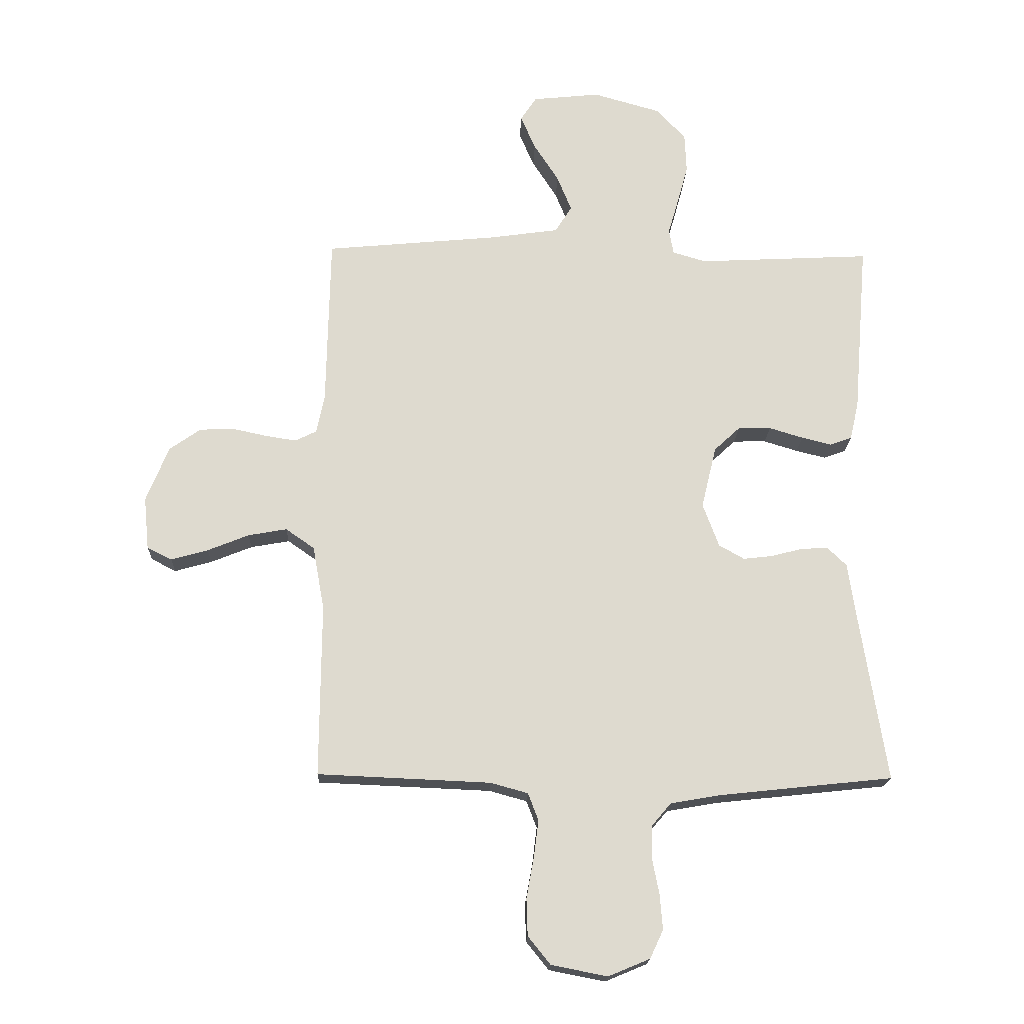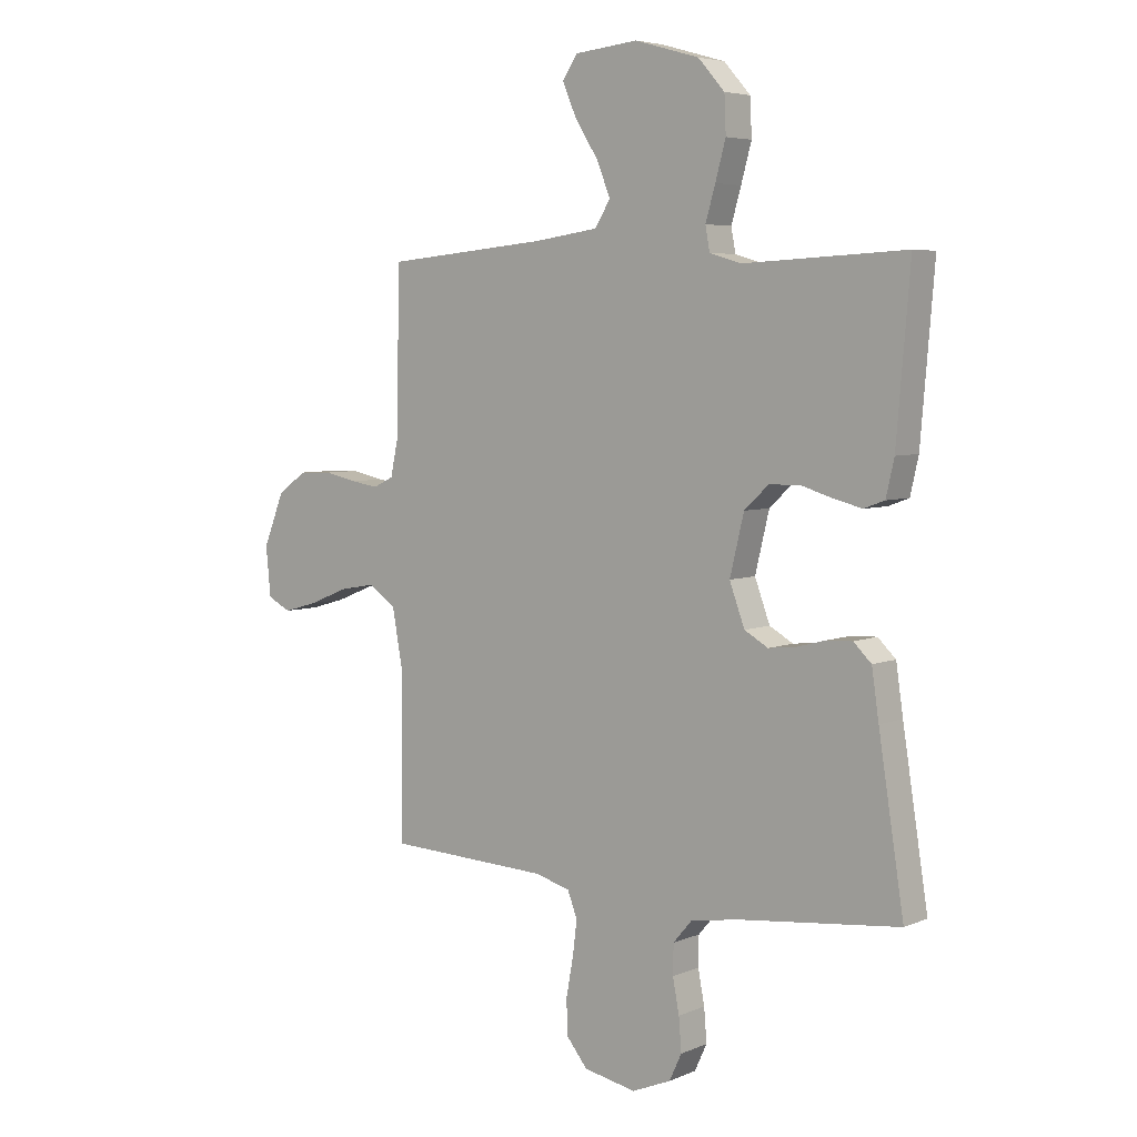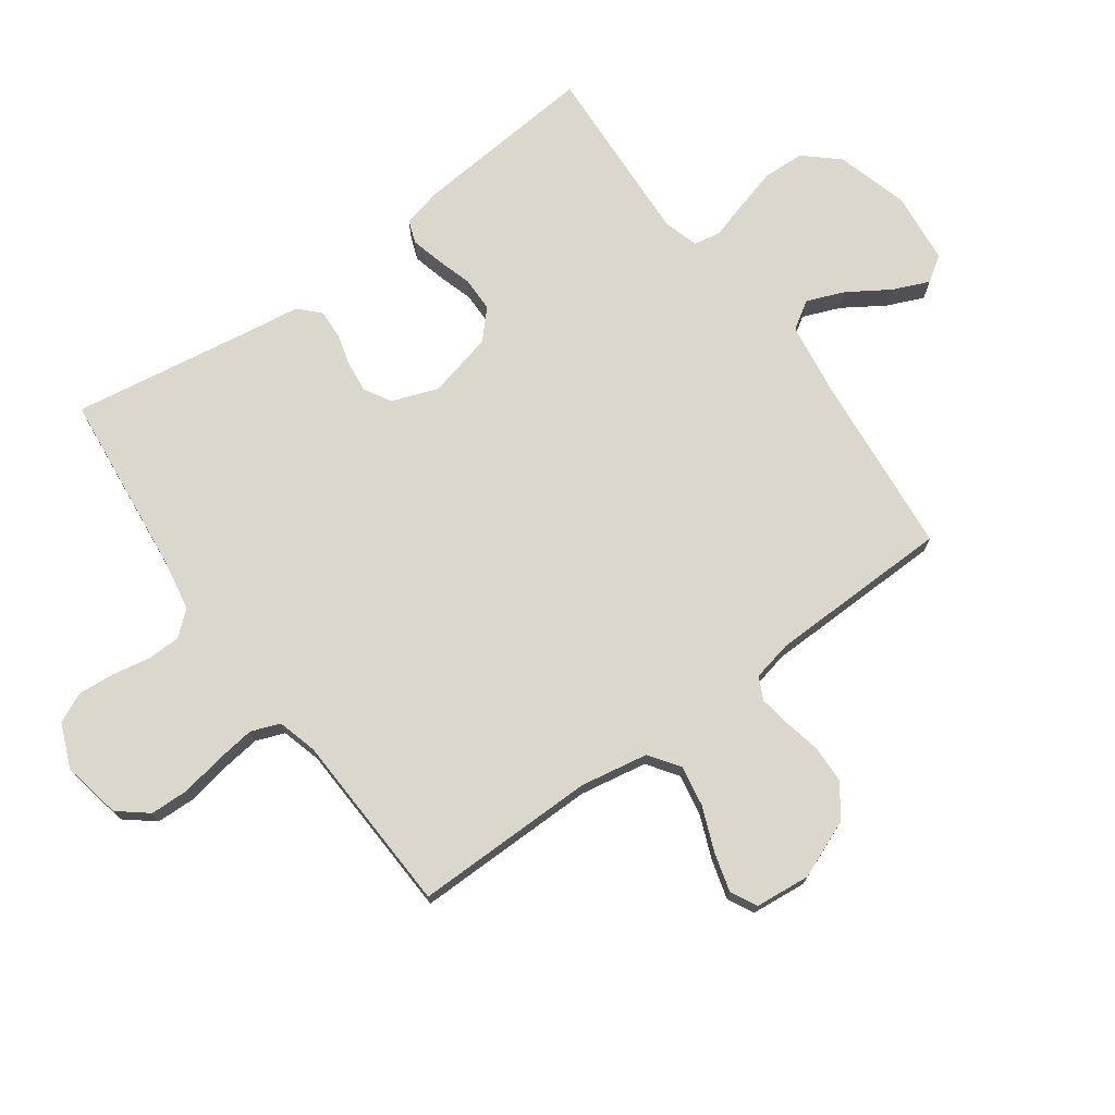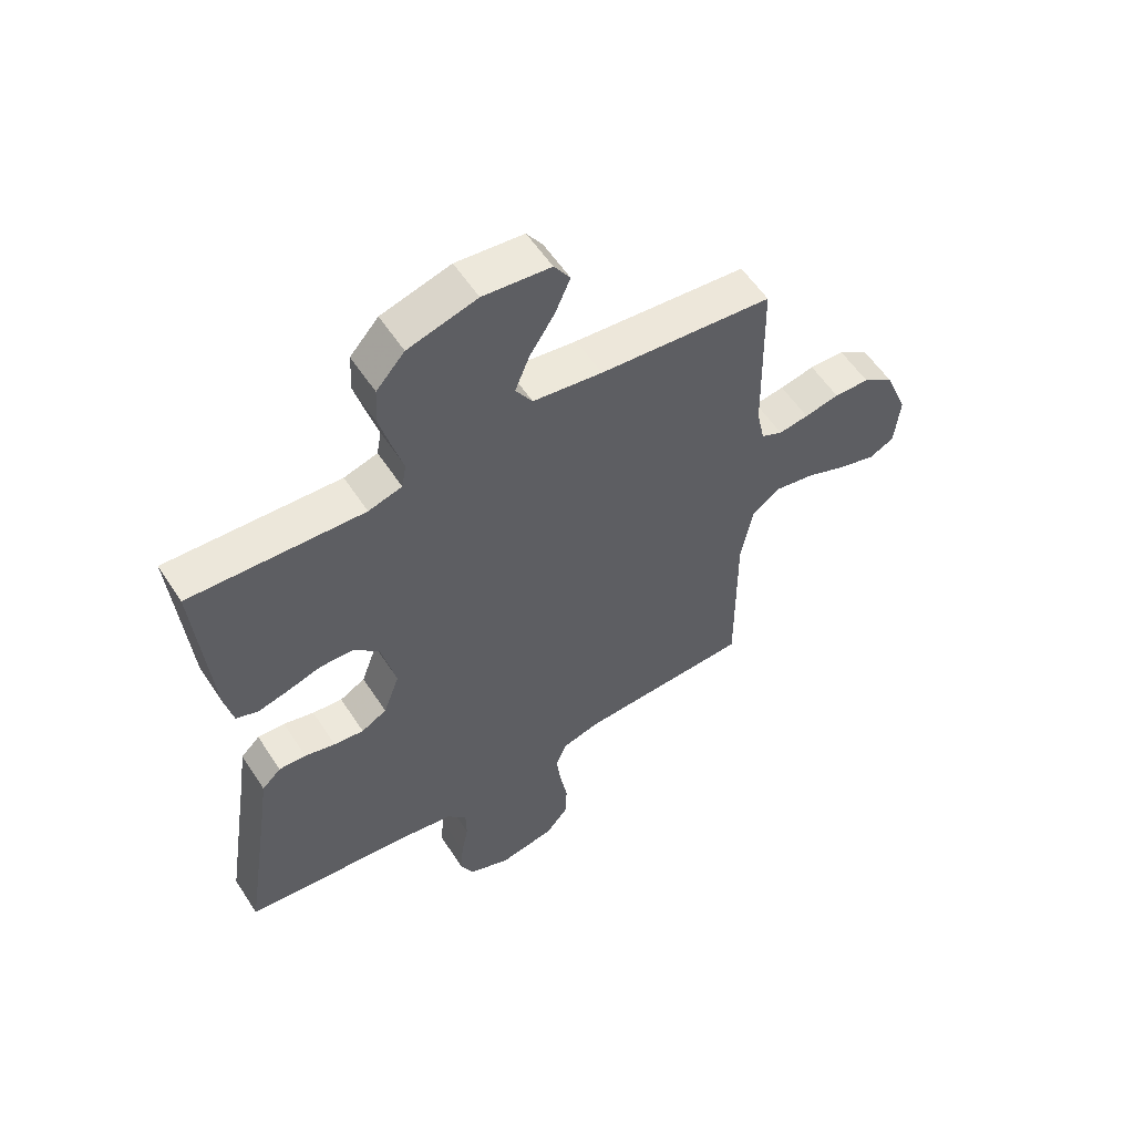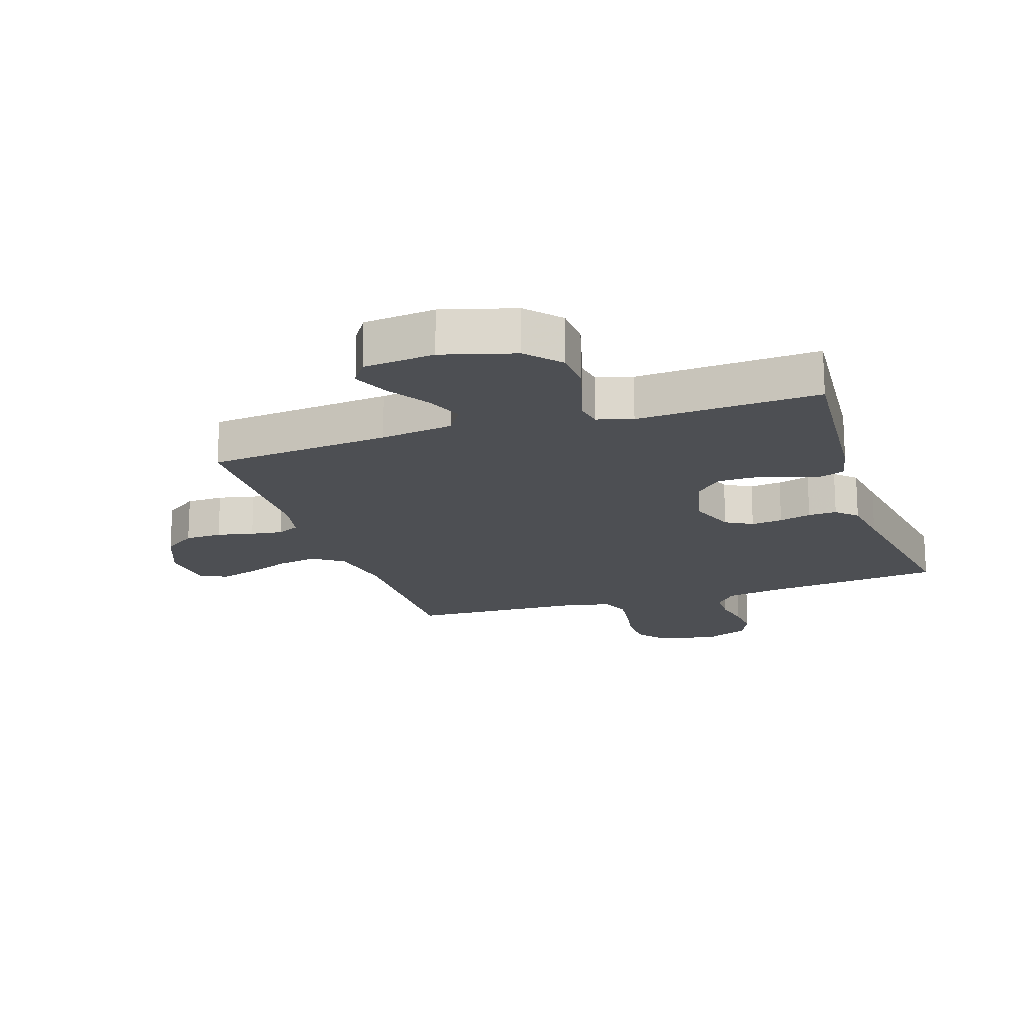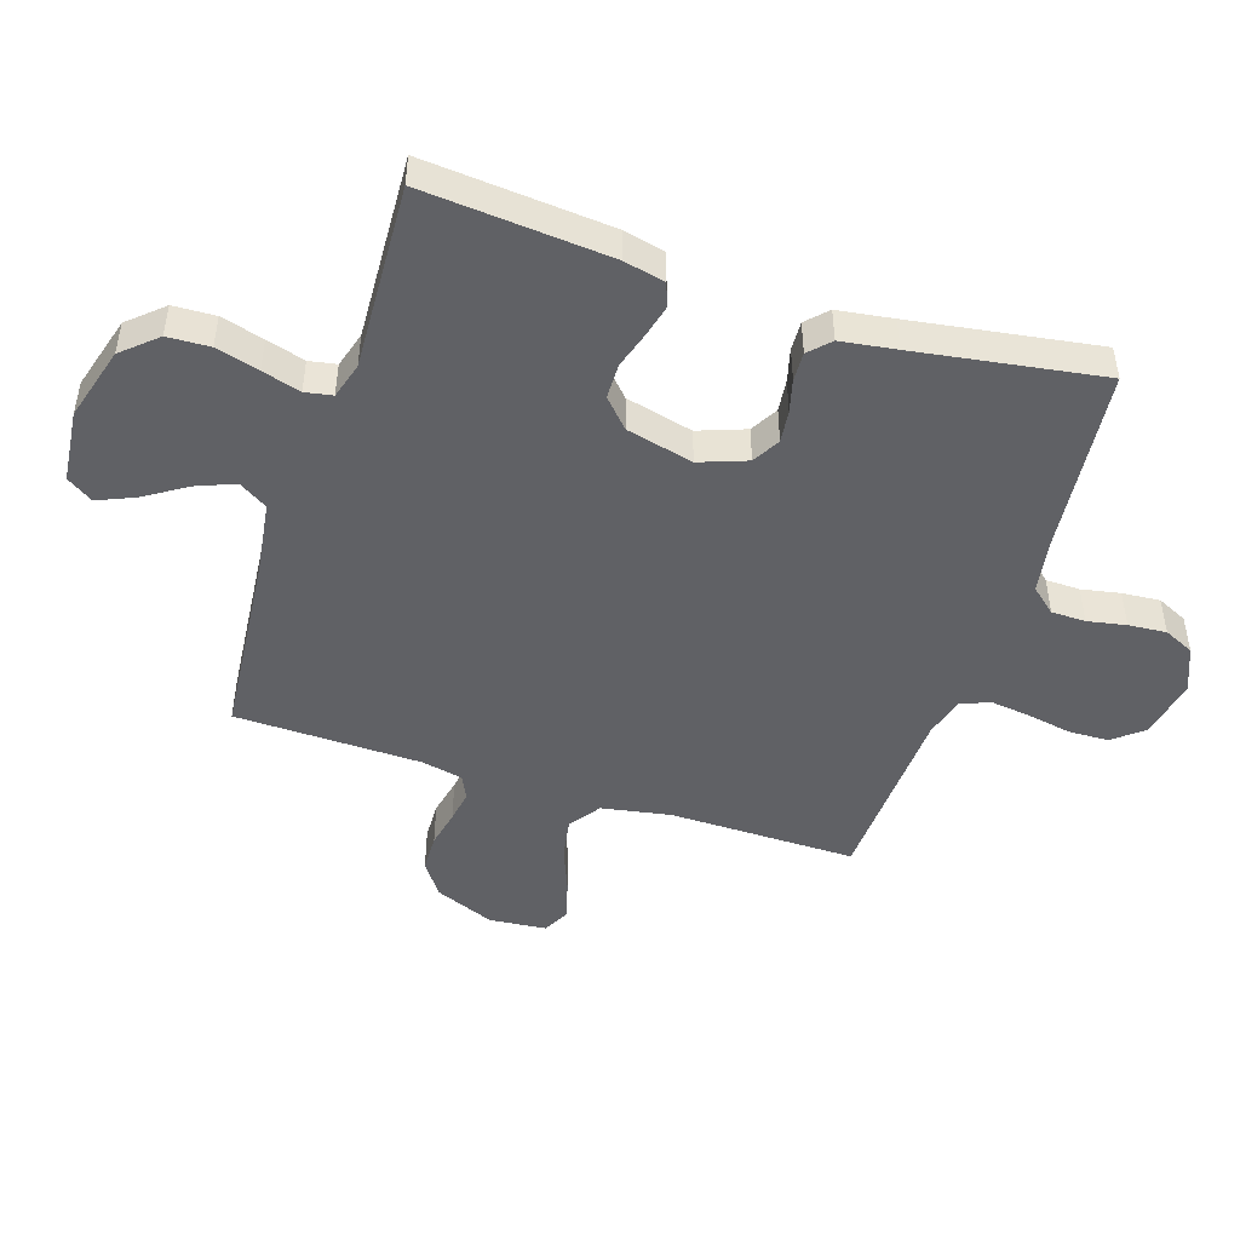
<metadata>
{"format":"obj","ext":"obj","renderer":"f3d","projection":"perspective","resolution":1024,"background":"white","views":[{"elev":-18.6,"azim":-1.9,"up":"+Z"},{"elev":5.3,"azim":38.2,"up":"+Z"},{"elev":73.4,"azim":-125.9,"up":"+Y"},{"elev":56.8,"azim":147.2,"up":"+Z"},{"elev":-17.8,"azim":18.3,"up":"+Y"},{"elev":-47.5,"azim":71.9,"up":"+Y"}]}
</metadata>
<code>
v -0.5 0.07 -0.5
v -0.498 0.07 -0.2
v -0.518 0.07 -0.089
v -0.568 0.07 -0.054
v -0.635 0.07 -0.066
v -0.707 0.07 -0.095
v -0.771 0.07 -0.113
v -0.814 0.07 -0.091
v -0.823 0.07 0
v -0.784 0.07 0.097
v -0.73 0.07 0.135
v -0.669 0.07 0.137
v -0.609 0.07 0.124
v -0.557 0.07 0.116
v -0.52 0.07 0.134
v -0.506 0.07 0.2
v -0.5 0.07 0.5
v -0.2 0.07 0.528
v -0.08 0.07 0.545
v -0.051 0.07 0.591
v -0.076 0.07 0.653
v -0.119 0.07 0.72
v -0.145 0.07 0.78
v -0.117 0.07 0.822
v 0 0.07 0.834
v 0.119 0.07 0.8
v 0.168 0.07 0.745
v 0.171 0.07 0.677
v 0.152 0.07 0.608
v 0.134 0.07 0.546
v 0.142 0.07 0.502
v 0.2 0.07 0.485
v 0.5 0.07 0.5
v 0.475 0.07 0.2
v 0.46 0.07 0.134
v 0.422 0.07 0.12
v 0.37 0.07 0.133
v 0.311 0.07 0.151
v 0.254 0.07 0.15
v 0.209 0.07 0.108
v 0.183 0.07 0
v 0.211 0.07 -0.076
v 0.255 0.07 -0.101
v 0.307 0.07 -0.095
v 0.36 0.07 -0.081
v 0.407 0.07 -0.079
v 0.44 0.07 -0.111
v 0.453 0.07 -0.2
v 0.5 0.07 -0.5
v 0.2 0.07 -0.532
v 0.113 0.07 -0.547
v 0.079 0.07 -0.587
v 0.078 0.07 -0.642
v 0.09 0.07 -0.704
v 0.095 0.07 -0.765
v 0.072 0.07 -0.814
v 0 0.07 -0.844
v -0.097 0.07 -0.825
v -0.136 0.07 -0.777
v -0.138 0.07 -0.713
v -0.125 0.07 -0.642
v -0.117 0.07 -0.578
v -0.135 0.07 -0.531
v -0.2 0.07 -0.513
v -0.5 0 -0.5
v -0.498 0 -0.2
v -0.518 0 -0.089
v -0.568 0 -0.054
v -0.635 0 -0.066
v -0.707 0 -0.095
v -0.771 0 -0.113
v -0.814 0 -0.091
v -0.823 0 0
v -0.784 0 0.097
v -0.73 0 0.135
v -0.669 0 0.137
v -0.609 0 0.124
v -0.557 0 0.116
v -0.52 0 0.134
v -0.506 0 0.2
v -0.5 0 0.5
v -0.2 0 0.528
v -0.08 0 0.545
v -0.051 0 0.591
v -0.076 0 0.653
v -0.119 0 0.72
v -0.145 0 0.78
v -0.117 0 0.822
v 0 0 0.834
v 0.119 0 0.8
v 0.168 0 0.745
v 0.171 0 0.677
v 0.152 0 0.608
v 0.134 0 0.546
v 0.142 0 0.502
v 0.2 0 0.485
v 0.5 0 0.5
v 0.475 0 0.2
v 0.46 0 0.134
v 0.422 0 0.12
v 0.37 0 0.133
v 0.311 0 0.151
v 0.254 0 0.15
v 0.209 0 0.108
v 0.183 0 0
v 0.211 0 -0.076
v 0.255 0 -0.101
v 0.307 0 -0.095
v 0.36 0 -0.081
v 0.407 0 -0.079
v 0.44 0 -0.111
v 0.453 0 -0.2
v 0.5 0 -0.5
v 0.2 0 -0.532
v 0.113 0 -0.547
v 0.079 0 -0.587
v 0.078 0 -0.642
v 0.09 0 -0.704
v 0.095 0 -0.765
v 0.072 0 -0.814
v 0 0 -0.844
v -0.097 0 -0.825
v -0.136 0 -0.777
v -0.138 0 -0.713
v -0.125 0 -0.642
v -0.117 0 -0.578
v -0.135 0 -0.531
v -0.2 0 -0.513
f 59 60 61
f 58 59 61
f 57 58 61
f 56 57 61
f 55 56 61
f 54 55 61
f 53 54 61
f 52 53 61 62
f 51 52 62 63
f 48 49 50
f 51 63 64
f 50 51 64
f 48 50 64
f 47 48 64
f 46 47 64
f 45 46 64
f 44 45 64
f 36 37 38
f 35 36 38
f 34 35 38
f 33 34 38
f 32 33 38
f 31 32 38 39
f 28 29 30
f 27 28 30
f 26 27 30
f 25 26 30
f 24 25 30
f 23 24 30
f 22 23 30
f 21 22 30
f 20 21 30 31
f 31 39 40
f 20 31 40
f 19 20 40
f 16 17 18
f 19 40 41
f 18 19 41
f 16 18 41
f 15 16 41
f 11 12 13
f 10 11 13
f 9 10 13
f 8 9 13
f 7 8 13
f 6 7 13
f 5 6 13
f 4 5 13 14
f 64 1 2
f 44 64 2
f 43 44 2
f 15 41 42
f 14 15 42
f 4 14 42
f 3 4 42
f 2 3 42 43
f 125 124 123
f 125 123 122
f 125 122 121
f 125 121 120
f 125 120 119
f 125 119 118
f 125 118 117
f 126 125 117 116
f 127 126 116 115
f 114 113 112
f 128 127 115
f 128 115 114
f 128 114 112
f 128 112 111
f 128 111 110
f 128 110 109
f 128 109 108
f 102 101 100
f 102 100 99
f 102 99 98
f 102 98 97
f 102 97 96
f 103 102 96 95
f 94 93 92
f 94 92 91
f 94 91 90
f 94 90 89
f 94 89 88
f 94 88 87
f 94 87 86
f 94 86 85
f 95 94 85 84
f 104 103 95
f 104 95 84
f 104 84 83
f 82 81 80
f 105 104 83
f 105 83 82
f 105 82 80
f 105 80 79
f 77 76 75
f 77 75 74
f 77 74 73
f 77 73 72
f 77 72 71
f 77 71 70
f 77 70 69
f 78 77 69 68
f 66 65 128
f 66 128 108
f 66 108 107
f 106 105 79
f 106 79 78
f 106 78 68
f 106 68 67
f 107 106 67 66
f 1 65 66 2
f 2 66 67 3
f 3 67 68 4
f 4 68 69 5
f 5 69 70 6
f 6 70 71 7
f 7 71 72 8
f 8 72 73 9
f 9 73 74 10
f 10 74 75 11
f 11 75 76 12
f 12 76 77 13
f 13 77 78 14
f 14 78 79 15
f 15 79 80 16
f 16 80 81 17
f 17 81 82 18
f 18 82 83 19
f 19 83 84 20
f 20 84 85 21
f 21 85 86 22
f 22 86 87 23
f 23 87 88 24
f 24 88 89 25
f 25 89 90 26
f 26 90 91 27
f 27 91 92 28
f 28 92 93 29
f 29 93 94 30
f 30 94 95 31
f 31 95 96 32
f 32 96 97 33
f 33 97 98 34
f 34 98 99 35
f 35 99 100 36
f 36 100 101 37
f 37 101 102 38
f 38 102 103 39
f 39 103 104 40
f 40 104 105 41
f 41 105 106 42
f 42 106 107 43
f 43 107 108 44
f 44 108 109 45
f 45 109 110 46
f 46 110 111 47
f 47 111 112 48
f 48 112 113 49
f 49 113 114 50
f 50 114 115 51
f 51 115 116 52
f 52 116 117 53
f 53 117 118 54
f 54 118 119 55
f 55 119 120 56
f 56 120 121 57
f 57 121 122 58
f 58 122 123 59
f 59 123 124 60
f 60 124 125 61
f 61 125 126 62
f 62 126 127 63
f 63 127 128 64
f 64 128 65 1

</code>
